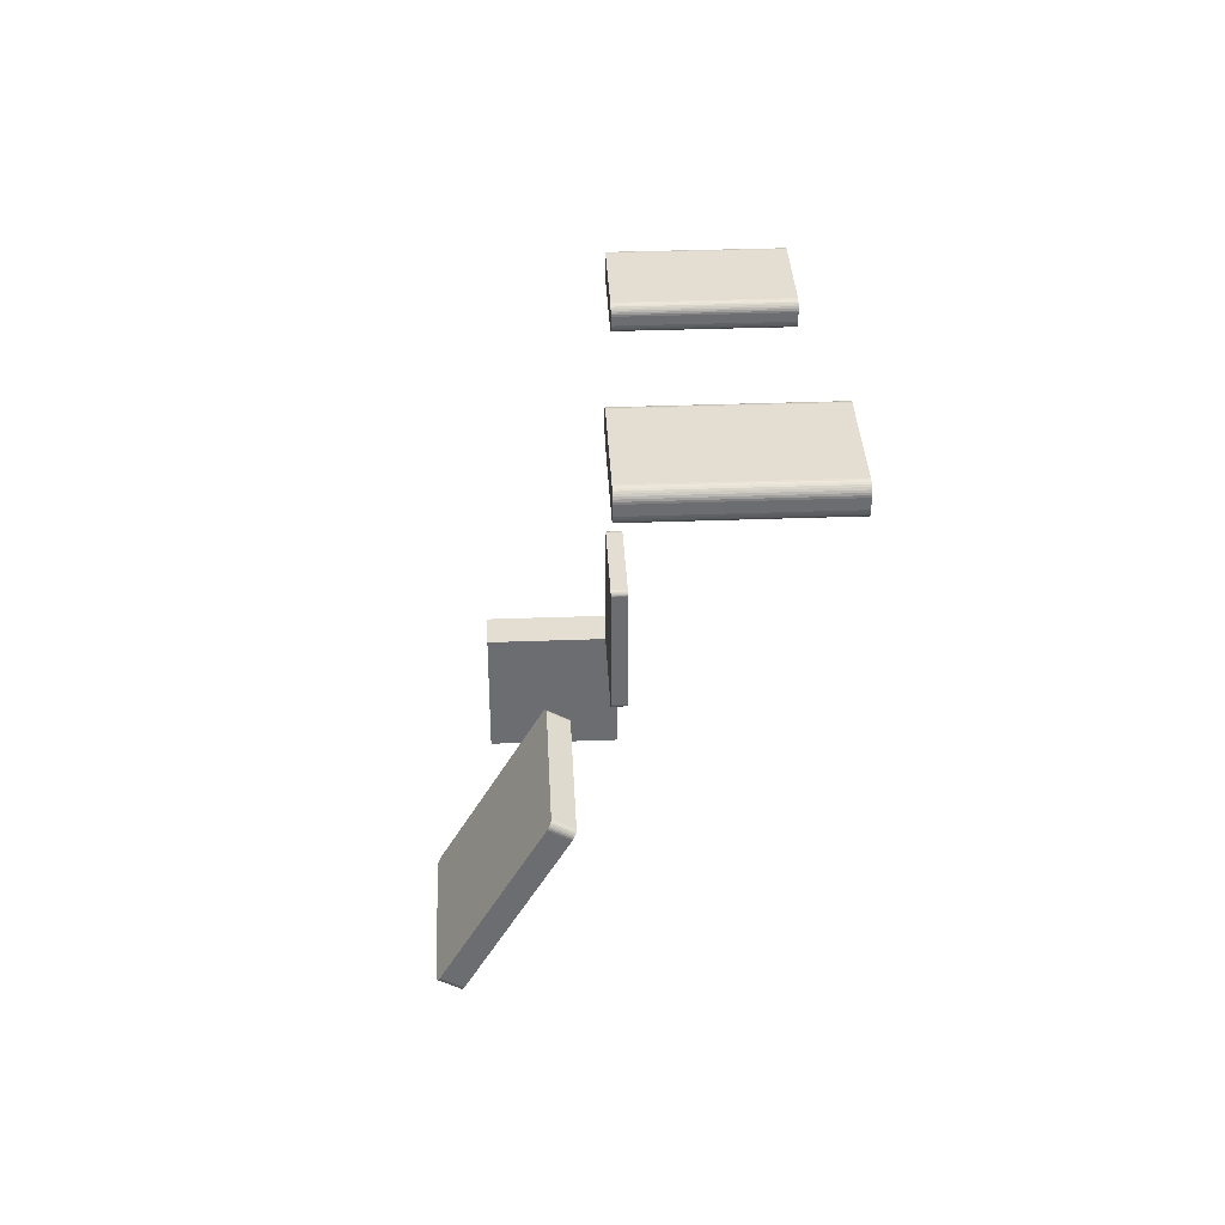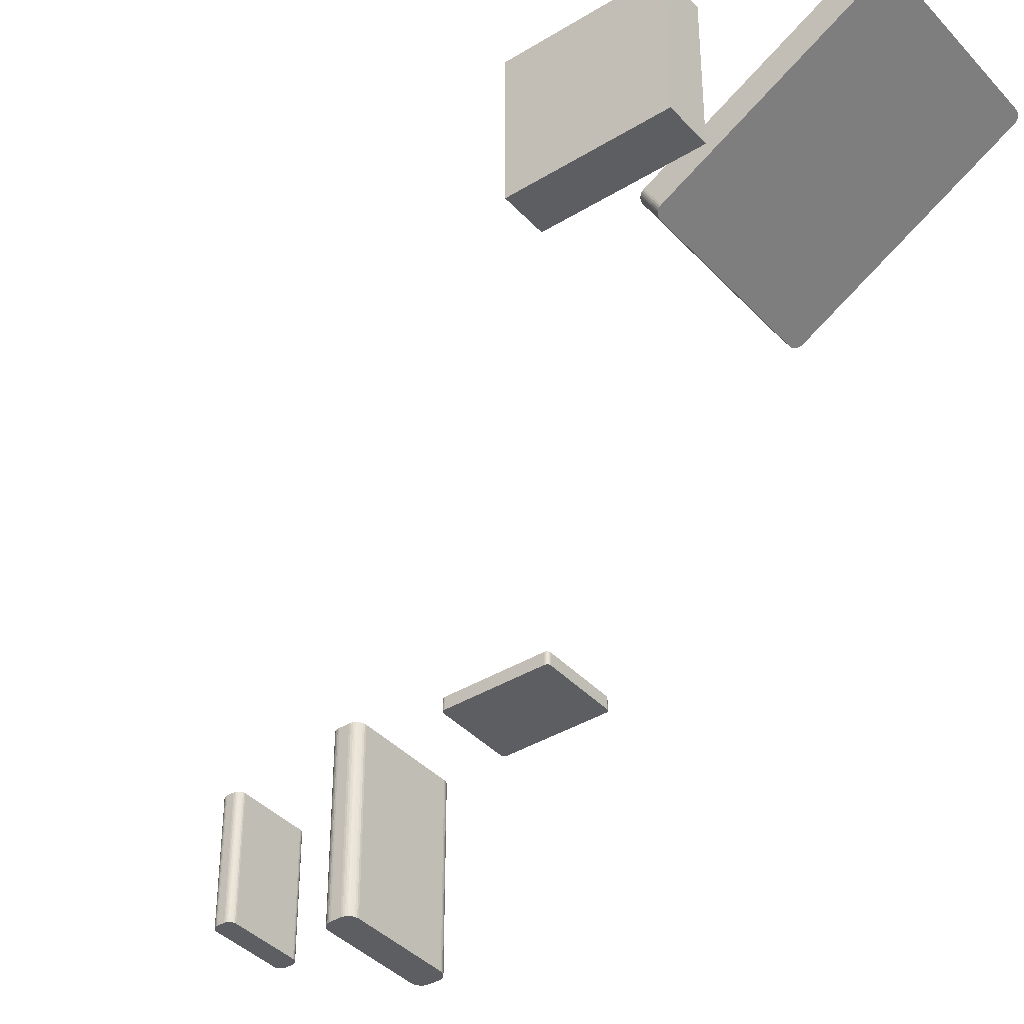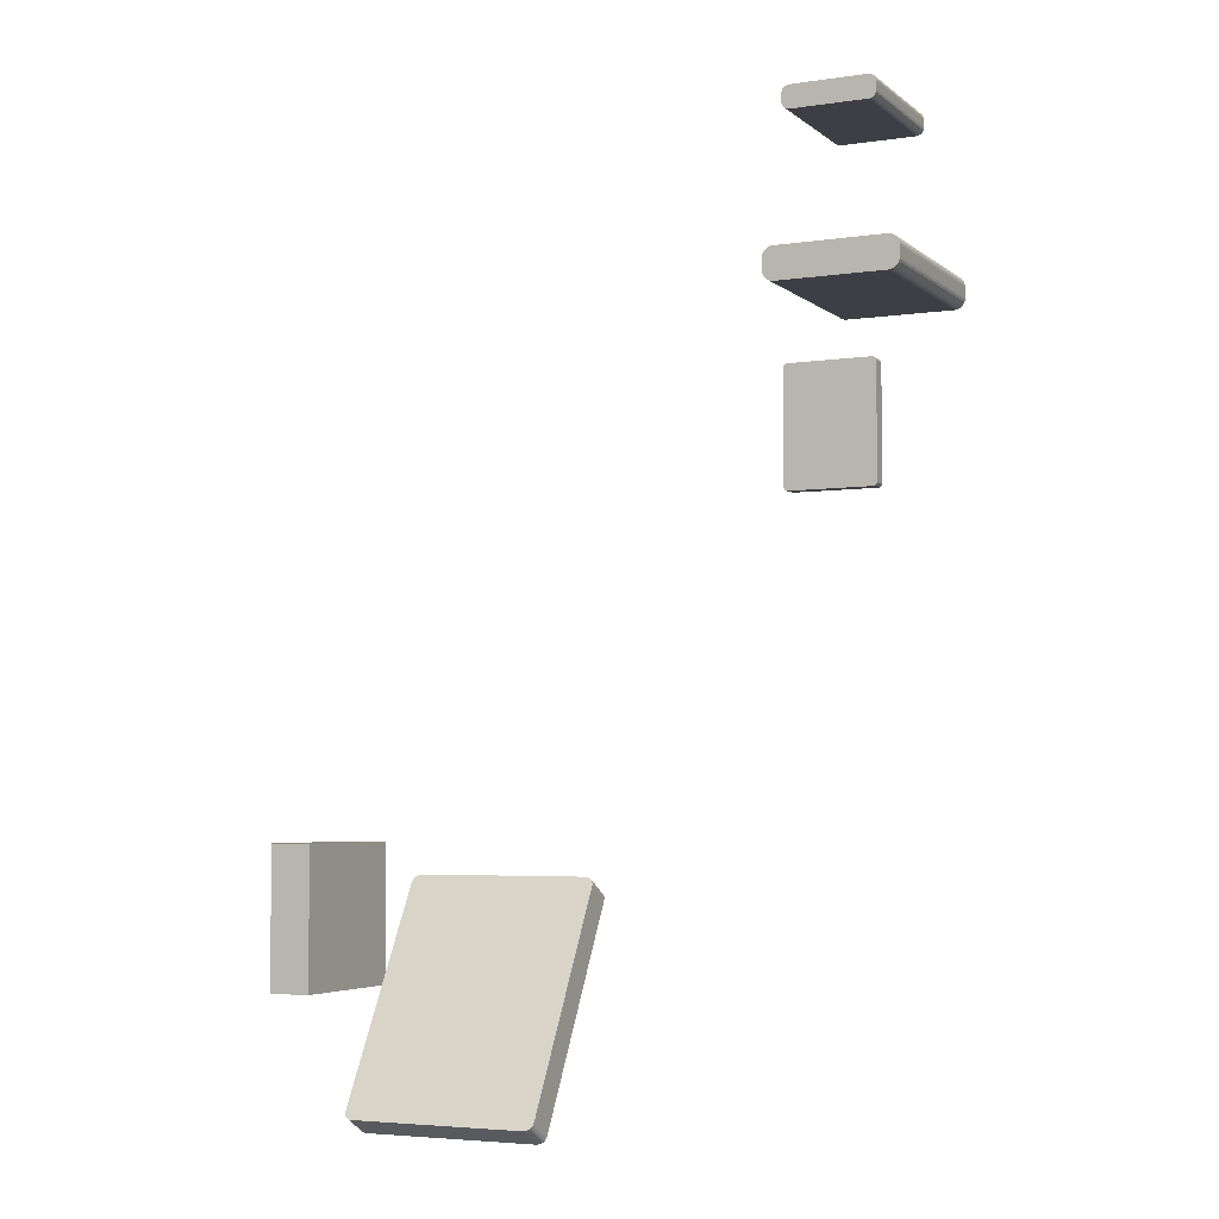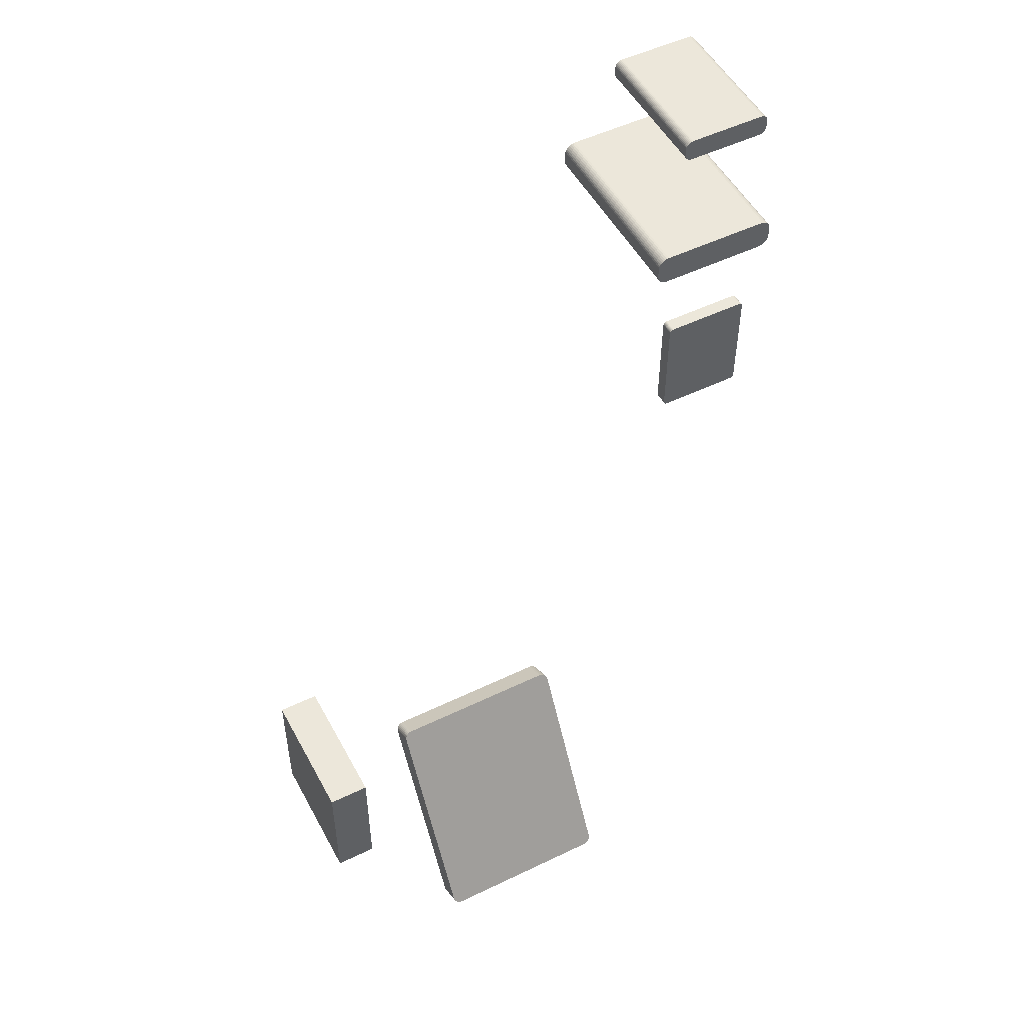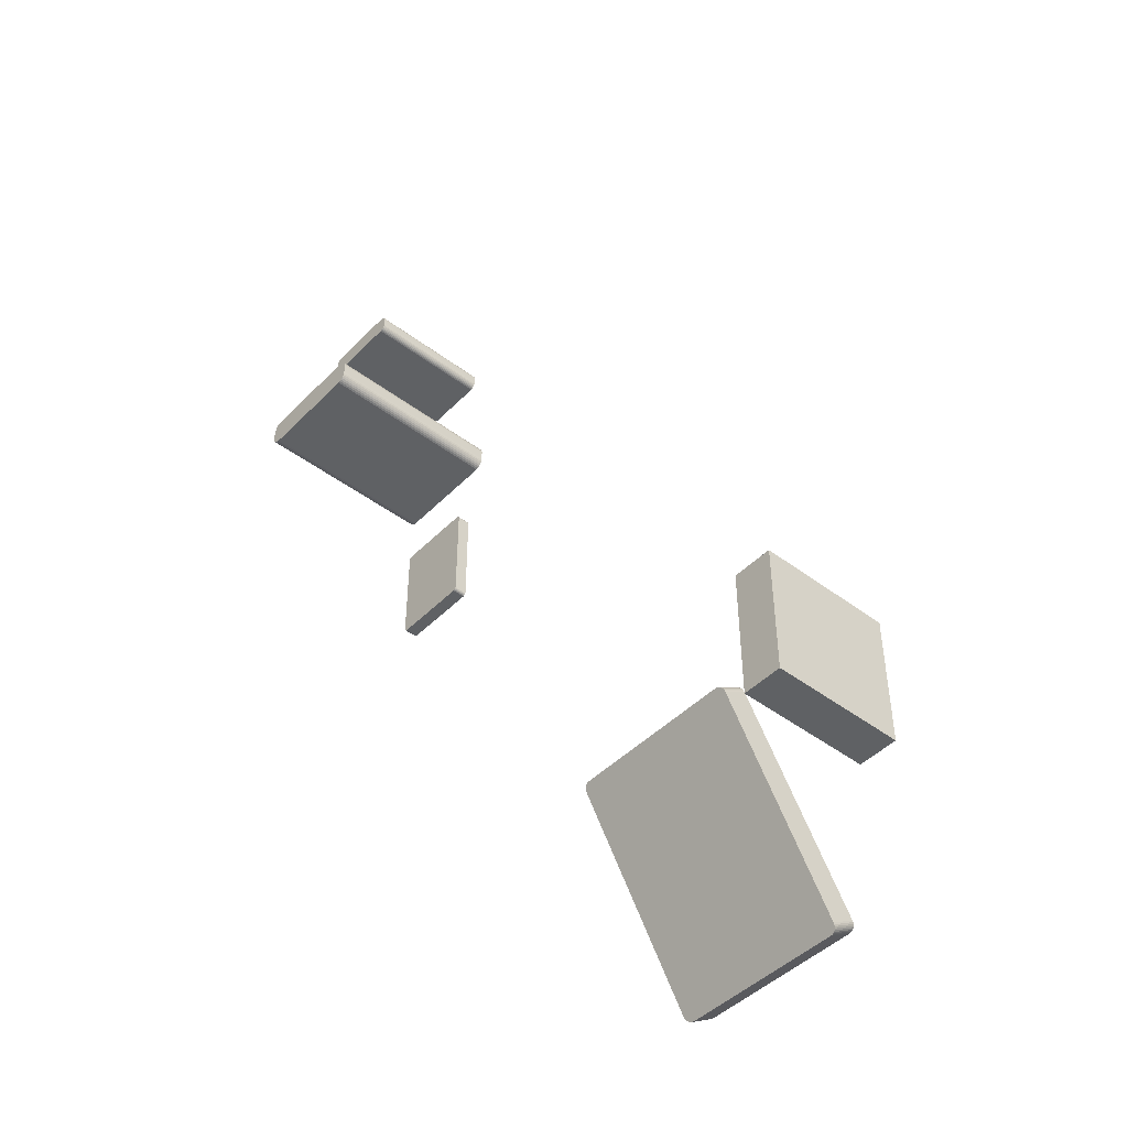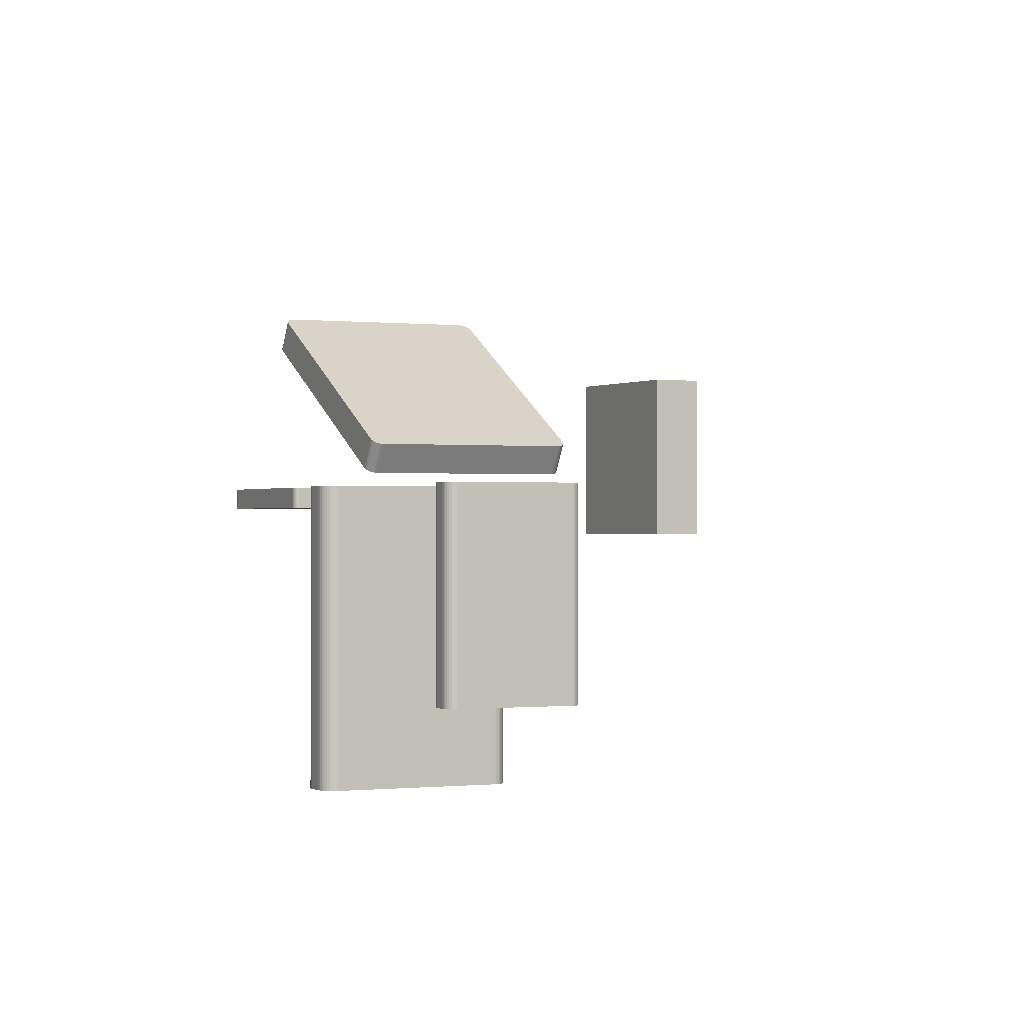
<metadata>
{"format":"obj","ext":"obj","renderer":"f3d","projection":"perspective","resolution":1024,"background":"white","views":[{"elev":36.2,"azim":87.2,"up":"+Y"},{"elev":-39.2,"azim":-52.5,"up":"+Z"},{"elev":-4.5,"azim":25.3,"up":"+Y"},{"elev":51.3,"azim":-27.7,"up":"+Y"},{"elev":-45.4,"azim":-131.0,"up":"+Y"},{"elev":-0.4,"azim":154.2,"up":"+Z"}]}
</metadata>
<code>
o Gris_Fonce
v 3.878 6.081 -0.3203
v 3.933 6.034 -0.2926
v 3.879 6.072 -0.3149
v 3.882 6.063 -0.3097
v 3.887 6.055 -0.3049
v 3.894 6.048 -0.3007
v 3.903 6.042 -0.2972
v 3.912 6.037 -0.2947
v 3.923 6.034 -0.2931
v 3.933 7.424 -1.096
v 3.878 7.376 -1.068
v 3.923 7.423 -1.095
v 3.912 7.421 -1.093
v 3.903 7.416 -1.091
v 3.894 7.41 -1.087
v 3.887 7.403 -1.083
v 3.882 7.395 -1.078
v 3.879 7.386 -1.073
v 3.933 5.939 -0.4566
v 3.878 5.987 -0.4843
v 3.923 5.94 -0.4571
v 3.912 5.942 -0.4587
v 3.903 5.947 -0.4613
v 3.894 5.953 -0.4647
v 3.887 5.96 -0.4689
v 3.882 5.968 -0.4737
v 3.879 5.977 -0.4789
v 3.878 7.282 -1.232
v 3.933 7.33 -1.26
v 3.879 7.291 -1.237
v 3.882 7.3 -1.242
v 3.887 7.308 -1.247
v 3.894 7.316 -1.251
v 3.903 7.322 -1.255
v 3.912 7.326 -1.257
v 3.923 7.329 -1.259
v 5.05 6.034 -0.2926
v 5.105 6.081 -0.3203
v 5.061 6.034 -0.2931
v 5.071 6.037 -0.2947
v 5.081 6.042 -0.2972
v 5.089 6.048 -0.3007
v 5.096 6.055 -0.3049
v 5.101 6.063 -0.3097
v 5.104 6.072 -0.3149
v 5.105 7.376 -1.068
v 5.05 7.424 -1.096
v 5.104 7.386 -1.073
v 5.101 7.395 -1.078
v 5.096 7.403 -1.083
v 5.089 7.41 -1.087
v 5.081 7.416 -1.091
v 5.071 7.421 -1.093
v 5.061 7.423 -1.095
v 5.105 5.987 -0.4843
v 5.05 5.939 -0.4566
v 5.104 5.977 -0.4789
v 5.101 5.968 -0.4737
v 5.096 5.96 -0.4689
v 5.089 5.953 -0.4647
v 5.081 5.947 -0.4613
v 5.071 5.942 -0.4587
v 5.061 5.94 -0.4571
v 5.05 7.33 -1.26
v 5.105 7.282 -1.232
v 5.061 7.329 -1.259
v 5.071 7.326 -1.257
v 5.081 7.322 -1.255
v 5.089 7.316 -1.251
v 5.096 7.308 -1.247
v 5.101 7.3 -1.242
v 5.104 7.291 -1.237
v 3.1 6.7 -0.7
v 3.1 7.613 -0.7
v 3.1 6.7 -1.613
v 3.1 7.613 -1.613
v 3.374 6.7 -0.7
v 3.374 7.613 -0.7
v 3.374 6.7 -1.613
v 3.374 7.613 -1.613
v 6.2 12.05 -1.4
v 6.25 12 -1.4
v 6.201 12.04 -1.4
v 6.204 12.03 -1.4
v 6.208 12.02 -1.4
v 6.215 12.01 -1.4
v 6.222 12.01 -1.4
v 6.231 12 -1.4
v 6.24 12 -1.4
v 6.25 12.15 -1.4
v 6.2 12.1 -1.4
v 6.24 12.15 -1.4
v 6.231 12.15 -1.4
v 6.222 12.14 -1.4
v 6.215 12.14 -1.4
v 6.208 12.13 -1.4
v 6.204 12.12 -1.4
v 6.201 12.11 -1.4
v 6.25 12 -2.3
v 6.2 12.05 -2.3
v 6.24 12 -2.3
v 6.231 12 -2.3
v 6.222 12.01 -2.3
v 6.215 12.01 -2.3
v 6.208 12.02 -2.3
v 6.204 12.03 -2.3
v 6.201 12.04 -2.3
v 6.2 12.1 -2.3
v 6.25 12.15 -2.3
v 6.201 12.11 -2.3
v 6.204 12.12 -2.3
v 6.208 12.13 -2.3
v 6.215 12.14 -2.3
v 6.222 12.14 -2.3
v 6.231 12.15 -2.3
v 6.24 12.15 -2.3
v 6.75 12 -1.4
v 6.8 12.05 -1.4
v 6.76 12 -1.4
v 6.769 12 -1.4
v 6.778 12.01 -1.4
v 6.785 12.01 -1.4
v 6.792 12.02 -1.4
v 6.796 12.03 -1.4
v 6.799 12.04 -1.4
v 6.8 12.1 -1.4
v 6.75 12.15 -1.4
v 6.799 12.11 -1.4
v 6.796 12.12 -1.4
v 6.792 12.13 -1.4
v 6.785 12.14 -1.4
v 6.778 12.14 -1.4
v 6.769 12.15 -1.4
v 6.76 12.15 -1.4
v 6.8 12.05 -2.3
v 6.75 12 -2.3
v 6.799 12.04 -2.3
v 6.796 12.03 -2.3
v 6.792 12.02 -2.3
v 6.785 12.01 -2.3
v 6.778 12.01 -2.3
v 6.769 12 -2.3
v 6.76 12 -2.3
v 6.75 12.15 -2.3
v 6.8 12.1 -2.3
v 6.76 12.15 -2.3
v 6.769 12.15 -2.3
v 6.778 12.14 -2.3
v 6.785 12.14 -2.3
v 6.792 12.13 -2.3
v 6.796 12.12 -2.3
v 6.799 12.11 -2.3
v 6.068 11.04 -1.402
v 6.14 10.97 -1.402
v 6.069 11.02 -1.402
v 6.073 11.01 -1.402
v 6.08 11 -1.402
v 6.089 10.99 -1.402
v 6.1 10.98 -1.402
v 6.112 10.97 -1.402
v 6.126 10.97 -1.402
v 6.14 11.18 -1.402
v 6.068 11.11 -1.402
v 6.126 11.18 -1.402
v 6.112 11.18 -1.402
v 6.1 11.17 -1.402
v 6.089 11.16 -1.402
v 6.08 11.15 -1.402
v 6.073 11.14 -1.402
v 6.069 11.13 -1.402
v 6.14 10.97 -2.698
v 6.068 11.04 -2.698
v 6.126 10.97 -2.698
v 6.112 10.97 -2.698
v 6.1 10.98 -2.698
v 6.089 10.99 -2.698
v 6.08 11 -2.698
v 6.073 11.01 -2.698
v 6.069 11.02 -2.698
v 6.068 11.11 -2.698
v 6.14 11.18 -2.698
v 6.069 11.13 -2.698
v 6.073 11.14 -2.698
v 6.08 11.15 -2.698
v 6.089 11.16 -2.698
v 6.1 11.17 -2.698
v 6.112 11.18 -2.698
v 6.126 11.18 -2.698
v 6.86 10.97 -1.402
v 6.932 11.04 -1.402
v 6.874 10.97 -1.402
v 6.888 10.97 -1.402
v 6.9 10.98 -1.402
v 6.911 10.99 -1.402
v 6.92 11 -1.402
v 6.927 11.01 -1.402
v 6.931 11.02 -1.402
v 6.932 11.11 -1.402
v 6.86 11.18 -1.402
v 6.931 11.13 -1.402
v 6.927 11.14 -1.402
v 6.92 11.15 -1.402
v 6.911 11.16 -1.402
v 6.9 11.17 -1.402
v 6.888 11.18 -1.402
v 6.874 11.18 -1.402
v 6.932 11.04 -2.698
v 6.86 10.97 -2.698
v 6.931 11.02 -2.698
v 6.927 11.01 -2.698
v 6.92 11 -2.698
v 6.911 10.99 -2.698
v 6.9 10.98 -2.698
v 6.888 10.97 -2.698
v 6.874 10.97 -2.698
v 6.86 11.18 -2.698
v 6.932 11.11 -2.698
v 6.874 11.18 -2.698
v 6.888 11.18 -2.698
v 6.9 11.17 -2.698
v 6.911 11.16 -2.698
v 6.92 11.15 -2.698
v 6.927 11.14 -2.698
v 6.931 11.13 -2.698
v 6.2 9.726 -1.4
v 6.226 9.7 -1.4
v 6.201 9.721 -1.4
v 6.202 9.716 -1.4
v 6.204 9.712 -1.4
v 6.208 9.708 -1.4
v 6.212 9.704 -1.4
v 6.216 9.702 -1.4
v 6.221 9.701 -1.4
v 6.226 10.46 -1.4
v 6.2 10.44 -1.4
v 6.221 10.46 -1.4
v 6.216 10.46 -1.4
v 6.212 10.46 -1.4
v 6.208 10.46 -1.4
v 6.204 10.45 -1.4
v 6.202 10.45 -1.4
v 6.201 10.44 -1.4
v 6.226 9.7 -1.49
v 6.2 9.726 -1.49
v 6.221 9.701 -1.49
v 6.216 9.702 -1.49
v 6.212 9.704 -1.49
v 6.208 9.708 -1.49
v 6.204 9.712 -1.49
v 6.202 9.716 -1.49
v 6.201 9.721 -1.49
v 6.2 10.44 -1.49
v 6.226 10.46 -1.49
v 6.201 10.44 -1.49
v 6.202 10.45 -1.49
v 6.204 10.45 -1.49
v 6.208 10.46 -1.49
v 6.212 10.46 -1.49
v 6.216 10.46 -1.49
v 6.221 10.46 -1.49
v 6.757 9.7 -1.4
v 6.783 9.726 -1.4
v 6.762 9.701 -1.4
v 6.767 9.702 -1.4
v 6.772 9.704 -1.4
v 6.775 9.708 -1.4
v 6.779 9.712 -1.4
v 6.781 9.716 -1.4
v 6.783 9.721 -1.4
v 6.783 10.44 -1.4
v 6.757 10.46 -1.4
v 6.783 10.44 -1.4
v 6.781 10.45 -1.4
v 6.779 10.45 -1.4
v 6.775 10.46 -1.4
v 6.772 10.46 -1.4
v 6.767 10.46 -1.4
v 6.762 10.46 -1.4
v 6.783 9.726 -1.49
v 6.757 9.7 -1.49
v 6.783 9.721 -1.49
v 6.781 9.716 -1.49
v 6.779 9.712 -1.49
v 6.775 9.708 -1.49
v 6.772 9.704 -1.49
v 6.767 9.702 -1.49
v 6.762 9.701 -1.49
v 6.757 10.46 -1.49
v 6.783 10.44 -1.49
v 6.762 10.46 -1.49
v 6.767 10.46 -1.49
v 6.772 10.46 -1.49
v 6.775 10.46 -1.49
v 6.779 10.45 -1.49
v 6.781 10.45 -1.49
v 6.783 10.44 -1.49
f 37 39 40 41 42 43 44 45 38 46 48 49 50 51 52 53 54 47 10 12 13 14 15 16 17 18 11 1 3 4 5 6 7 8 9 2
f 55 65 46 38
f 64 29 10 47
f 1 11 28 20
f 19 21 22 23 24 25 26 27 20 28 30 31 32 33 34 35 36 29 64 66 67 68 69 70 71 72 65 55 57 58 59 60 61 62 63 56
f 19 2 9 21
f 21 9 8 22
f 22 8 7 23
f 23 7 6 24
f 24 6 5 25
f 25 5 4 26
f 26 4 3 27
f 27 3 1 20
f 10 29 36 12
f 12 36 35 13
f 13 35 34 14
f 14 34 33 15
f 15 33 32 16
f 16 32 31 17
f 17 31 30 18
f 18 30 28 11
f 37 56 63 39
f 39 63 62 40
f 40 62 61 41
f 41 61 60 42
f 42 60 59 43
f 43 59 58 44
f 44 58 57 45
f 45 57 55 38
f 64 47 54 66
f 66 54 53 67
f 67 53 52 68
f 68 52 51 69
f 69 51 50 70
f 70 50 49 71
f 71 49 48 72
f 72 48 46 65
f 19 56 37 2
f 73 74 76 75
f 75 76 80 79
f 79 80 78 77
f 77 78 74 73
f 75 79 77 73
f 80 76 74 78
f 117 119 120 121 122 123 124 125 118 126 128 129 130 131 132 133 134 127 90 92 93 94 95 96 97 98 91 81 83 84 85 86 87 88 89 82
f 135 145 126 118
f 144 109 90 127
f 81 91 108 100
f 99 101 102 103 104 105 106 107 100 108 110 111 112 113 114 115 116 109 144 146 147 148 149 150 151 152 145 135 137 138 139 140 141 142 143 136
f 99 82 89 101
f 101 89 88 102
f 102 88 87 103
f 103 87 86 104
f 104 86 85 105
f 105 85 84 106
f 106 84 83 107
f 107 83 81 100
f 90 109 116 92
f 92 116 115 93
f 93 115 114 94
f 94 114 113 95
f 95 113 112 96
f 96 112 111 97
f 97 111 110 98
f 98 110 108 91
f 117 136 143 119
f 119 143 142 120
f 120 142 141 121
f 121 141 140 122
f 122 140 139 123
f 123 139 138 124
f 124 138 137 125
f 125 137 135 118
f 144 127 134 146
f 146 134 133 147
f 147 133 132 148
f 148 132 131 149
f 149 131 130 150
f 150 130 129 151
f 151 129 128 152
f 152 128 126 145
f 99 136 117 82
f 189 191 192 193 194 195 196 197 190 198 200 201 202 203 204 205 206 199 162 164 165 166 167 168 169 170 163 153 155 156 157 158 159 160 161 154
f 207 217 198 190
f 216 181 162 199
f 153 163 180 172
f 171 173 174 175 176 177 178 179 172 180 182 183 184 185 186 187 188 181 216 218 219 220 221 222 223 224 217 207 209 210 211 212 213 214 215 208
f 171 154 161 173
f 173 161 160 174
f 174 160 159 175
f 175 159 158 176
f 176 158 157 177
f 177 157 156 178
f 178 156 155 179
f 179 155 153 172
f 162 181 188 164
f 164 188 187 165
f 165 187 186 166
f 166 186 185 167
f 167 185 184 168
f 168 184 183 169
f 169 183 182 170
f 170 182 180 163
f 189 208 215 191
f 191 215 214 192
f 192 214 213 193
f 193 213 212 194
f 194 212 211 195
f 195 211 210 196
f 196 210 209 197
f 197 209 207 190
f 216 199 206 218
f 218 206 205 219
f 219 205 204 220
f 220 204 203 221
f 221 203 202 222
f 222 202 201 223
f 223 201 200 224
f 224 200 198 217
f 171 208 189 154
f 261 263 264 265 266 267 268 269 262 270 272 273 274 275 276 277 278 271 234 236 237 238 239 240 241 242 235 225 227 228 229 230 231 232 233 226
f 279 289 270 262
f 288 253 234 271
f 225 235 252 244
f 243 245 246 247 248 249 250 251 244 252 254 255 256 257 258 259 260 253 288 290 291 292 293 294 295 296 289 279 281 282 283 284 285 286 287 280
f 243 226 233 245
f 245 233 232 246
f 246 232 231 247
f 247 231 230 248
f 248 230 229 249
f 249 229 228 250
f 250 228 227 251
f 251 227 225 244
f 234 253 260 236
f 236 260 259 237
f 237 259 258 238
f 238 258 257 239
f 239 257 256 240
f 240 256 255 241
f 241 255 254 242
f 242 254 252 235
f 261 280 287 263
f 263 287 286 264
f 264 286 285 265
f 265 285 284 266
f 266 284 283 267
f 267 283 282 268
f 268 282 281 269
f 269 281 279 262
f 288 271 278 290
f 290 278 277 291
f 291 277 276 292
f 292 276 275 293
f 293 275 274 294
f 294 274 273 295
f 295 273 272 296
f 296 272 270 289
f 243 280 261 226

</code>
